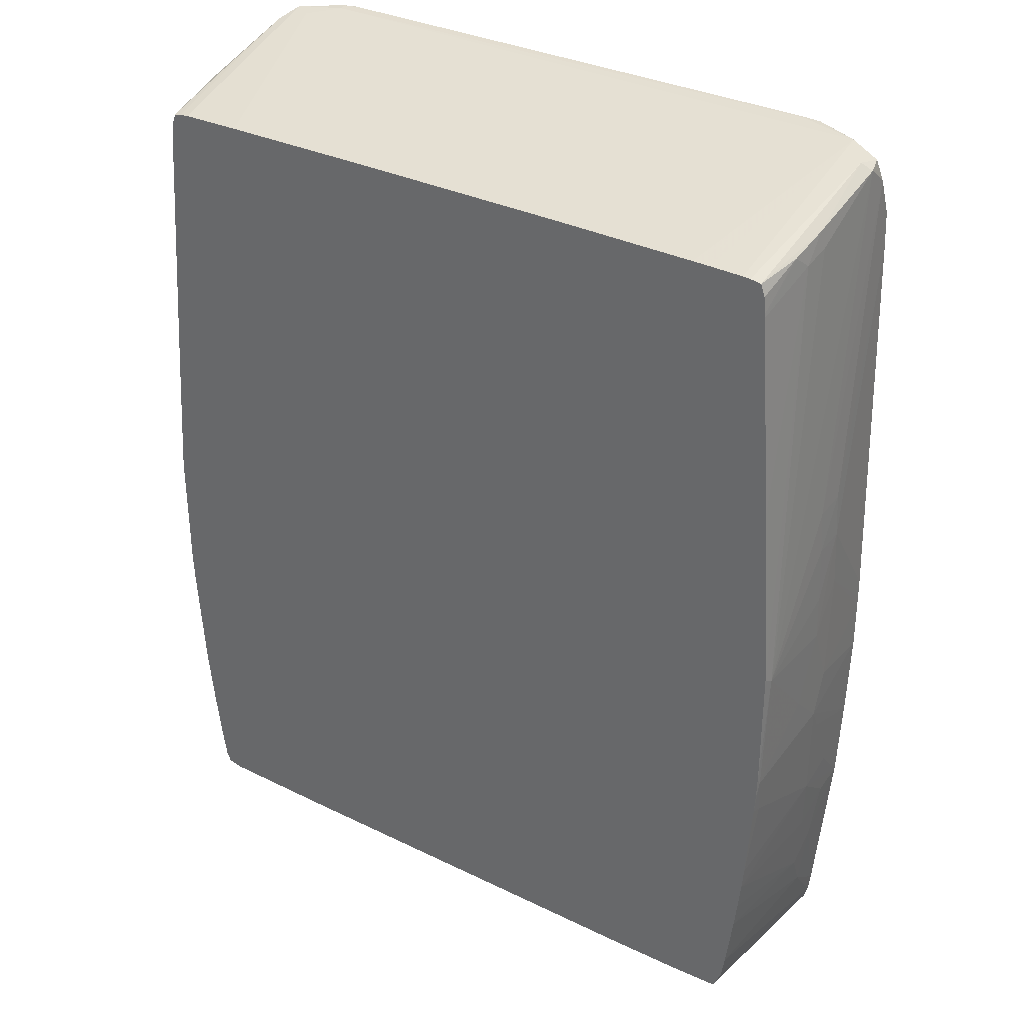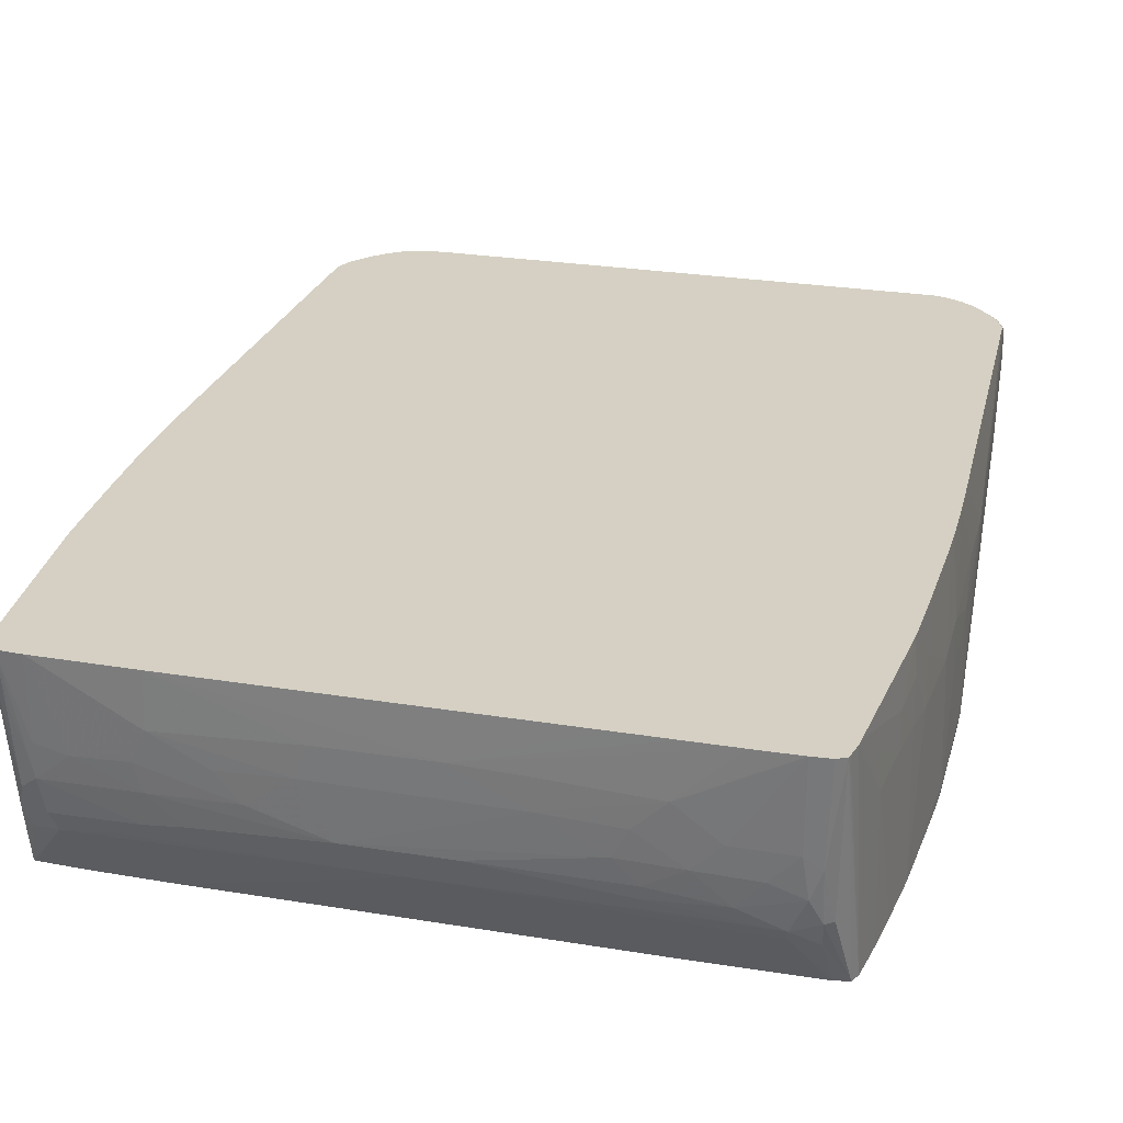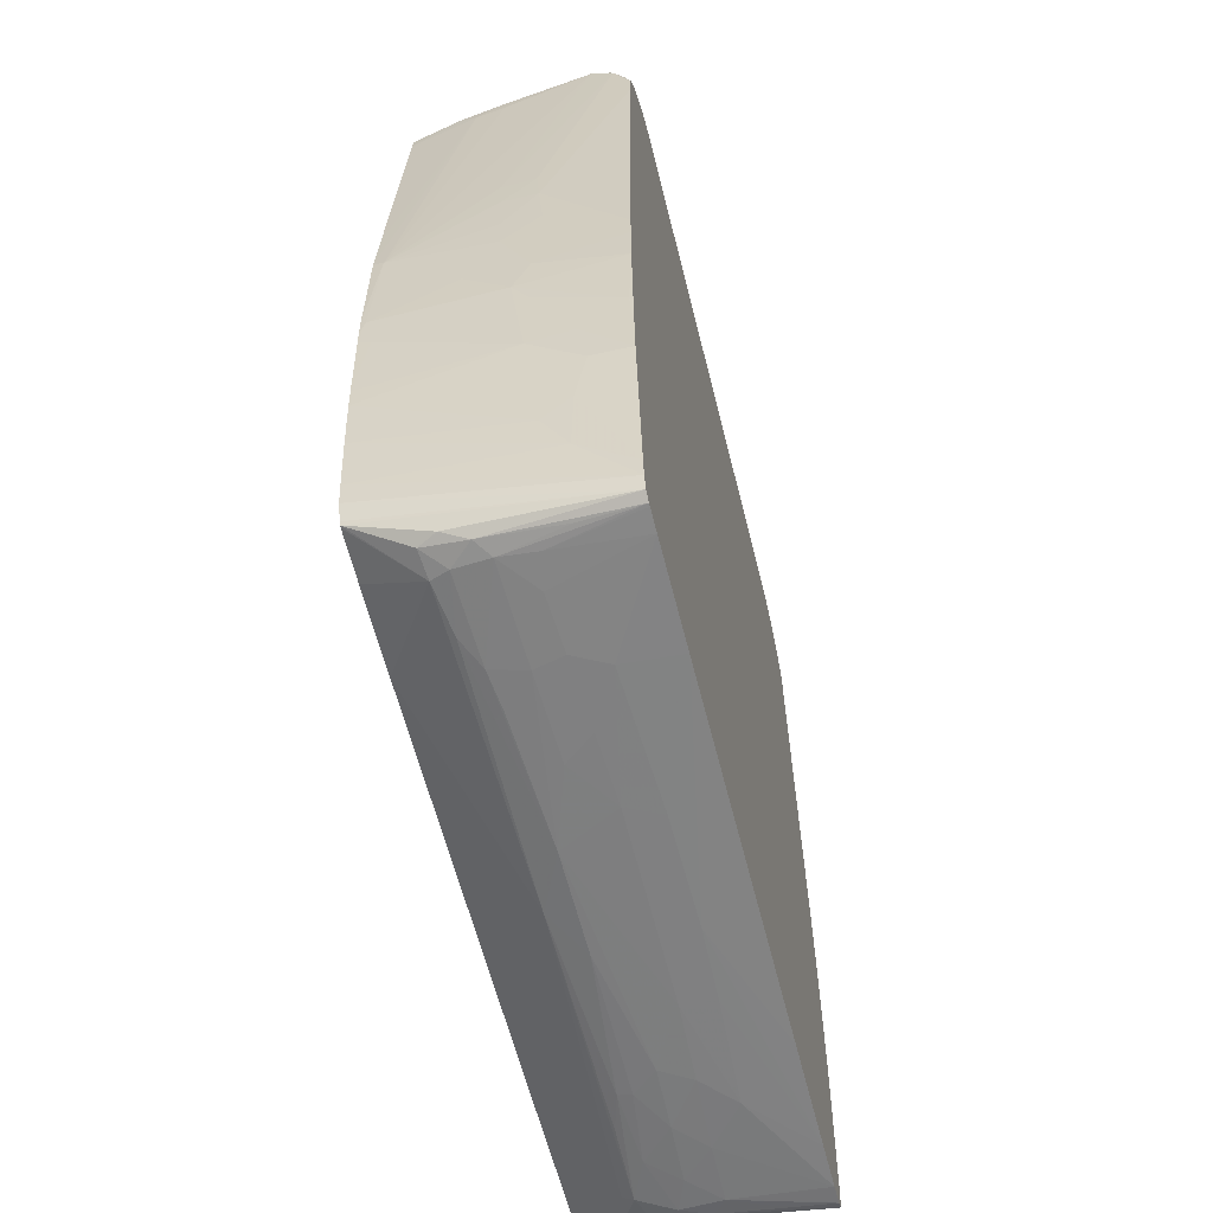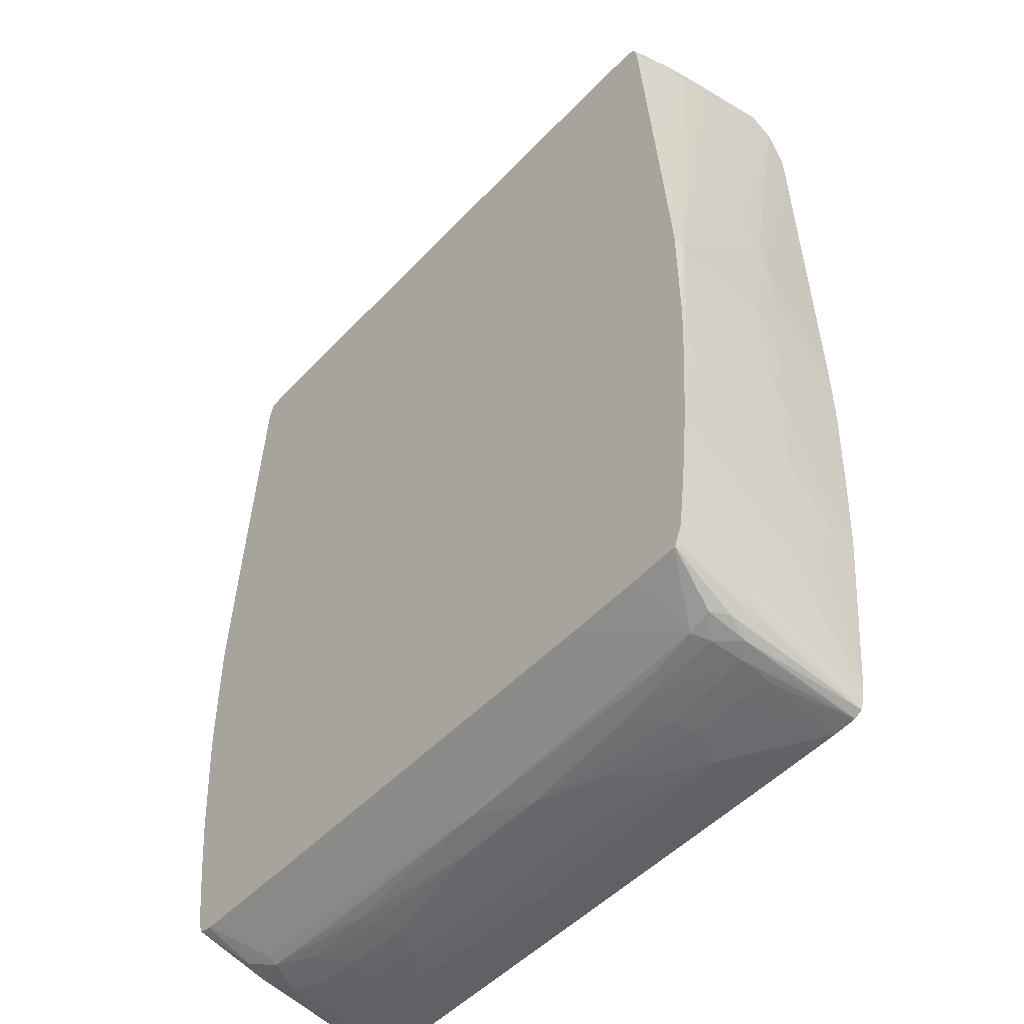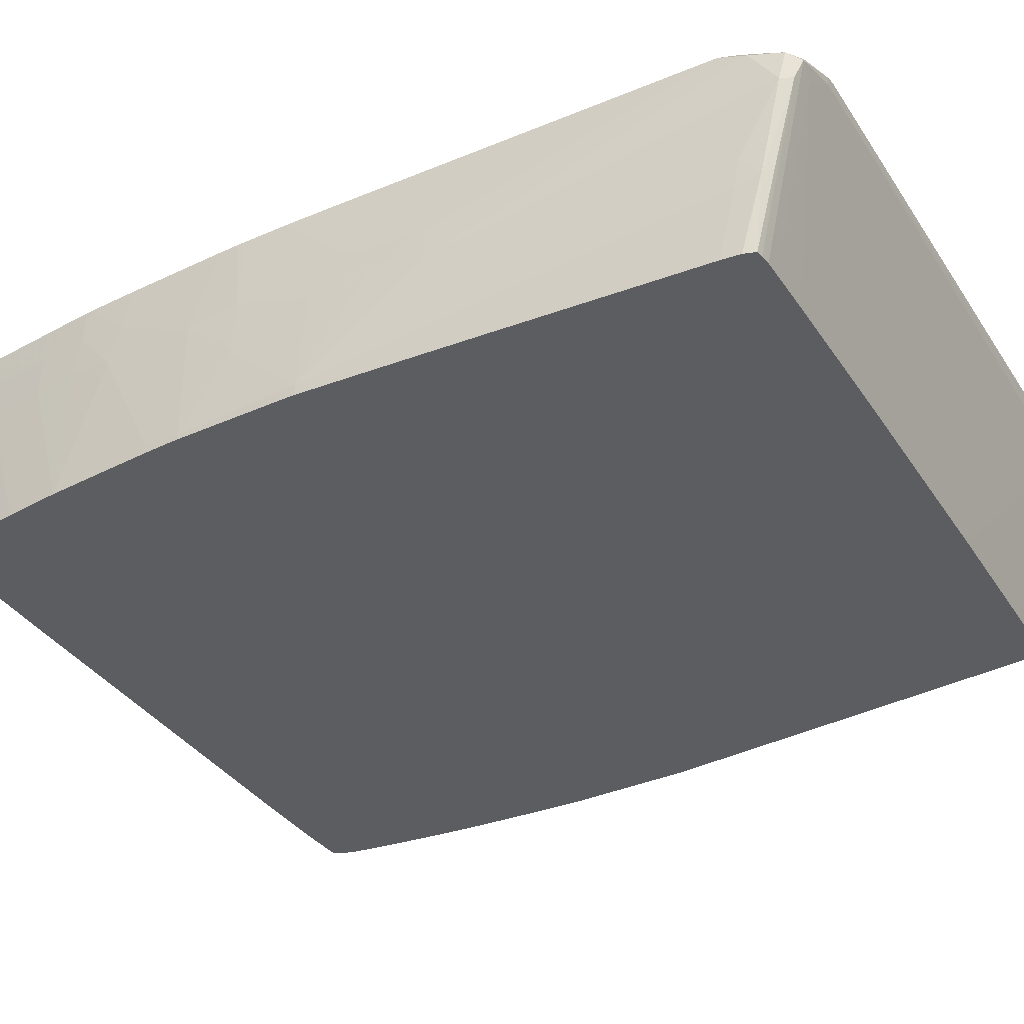
<metadata>
{"format":"obj","ext":"obj","renderer":"f3d","projection":"perspective","resolution":1024,"background":"white","views":[{"elev":33.0,"azim":-146.1,"up":"+Y"},{"elev":26.3,"azim":14.6,"up":"+Z"},{"elev":-61.3,"azim":-75.9,"up":"+Y"},{"elev":-49.4,"azim":-131.0,"up":"+Y"},{"elev":-36.8,"azim":119.6,"up":"+Z"}]}
</metadata>
<code>
v -0.008817 -6.39e-05 0.02063
v -0.008767 -0.001861 0.02234
v -0.008758 -0.0002633 0.02303
v -0.008746 0.0007868 0.023
v -0.008717 0.002183 0.02296
v -0.008677 0.003219 0.02291
v -0.008289 0.01098 0.02475
v -0.008291 0.009983 0.02265
v -0.008265 0.009832 0.02196
v -0.008784 7.789e-05 0.02039
v -0.008788 -0.002844 0.02039
v -0.008791 -0.00305 0.0205
v -0.008734 -0.002838 0.02334
v -0.008705 0.0008245 0.02388
v -0.008696 0.002227 0.02377
v -0.008729 -0.001821 0.02372
v -0.008667 0.003279 0.0237
v -0.00831 0.01055 0.02528
v -0.008181 0.01106 0.02516
v -0.008043 0.01115 0.02464
v -0.008234 0.01041 0.02252
v -0.008182 0.01016 0.02153
v -0.008129 0.009265 0.02039
v -0.008479 0.004411 0.02039
v -0.008664 0.001797 0.02039
v -0.008767 -0.003465 0.02039
v -0.008745 -0.003881 0.02039
v -0.008739 -0.003972 0.02067
v -0.008591 -0.005423 0.02363
v -0.008688 -0.00344 0.0237
v -0.008526 -0.004247 0.0256
v -0.008588 -0.002175 0.02568
v -0.008595 -0.002184 0.02558
v -0.008584 -0.0009899 0.02568
v -0.008582 -0.0007418 0.02568
v -0.008577 -0.0002965 0.02568
v -0.008601 0.0006495 0.02518
v -0.008341 0.008831 0.02568
v -0.00831 0.00962 0.02568
v -0.008239 0.009863 0.02568
v -0.008188 0.01036 0.02554
v -0.007375 0.01125 0.0255
v -0.007537 0.01134 0.02526
v -0.007812 0.01091 0.02551
v -0.007548 0.01005 0.02039
v -0.007722 0.01004 0.02039
v -0.007979 0.009998 0.02039
v -0.008079 0.009726 0.02039
v -0.00812 0.009354 0.02039
v -0.008615 -0.005833 0.02039
v -0.008572 -0.006371 0.02039
v -0.008458 -0.006872 0.02387
v -0.008469 -0.006382 0.02481
v -0.008426 -0.006325 0.02568
v -0.00855 -0.005206 0.02462
v -0.008463 -0.005494 0.02568
v -0.008517 -0.004298 0.02568
v -0.00852 -0.004209 0.02568
v -0.008182 0.01001 0.02568
v -0.007956 0.01034 0.02568
v -0.007756 0.0106 0.02568
v -0.00692 0.01124 0.02568
v -0.006696 0.01133 0.02568
v -0.006508 0.01138 0.02568
v -0.007425 0.01092 0.02568
v -0.007163 0.01112 0.02568
v -0.006127 0.01139 0.02563
v 0.006732 0.01137 0.02542
v 0.002205 0.01009 0.02039
v -0.002929 0.01009 0.02039
v -0.006346 0.01007 0.02039
v -0.006768 0.01006 0.02039
v -0.008503 -0.007047 0.02039
v -0.008322 -0.008345 0.02391
v -0.00836 -0.007736 0.02455
v -0.008056 -0.01029 0.02568
v -0.006135 0.01139 0.02568
v -0.005949 0.01139 0.02568
v 0.006337 0.01139 0.02568
v 0.006764 0.01139 0.0256
v 0.007849 0.01129 0.02514
v 0.007464 0.01124 0.02492
v 0.003557 0.01009 0.02039
v -0.008434 -0.007683 0.02039
v -0.008203 -0.009338 0.02447
v -0.008001 -0.01076 0.02568
v 0.006535 0.01139 0.02568
v 0.006775 0.0113 0.02568
v 0.007045 0.01118 0.02568
v 0.007652 0.01125 0.02536
v 0.008158 0.01103 0.02521
v 0.00802 0.01112 0.02457
v 0.00757 0.01005 0.02039
v 0.007464 0.01005 0.02039
v 0.007182 0.01006 0.02039
v 0.006121 0.01007 0.02039
v -0.008263 -0.009016 0.02039
v -0.0079 -0.01108 0.02568
v -0.008179 -0.009557 0.02039
v 0.007221 0.01108 0.02568
v 0.007671 0.01099 0.02554
v 0.008063 0.01064 0.02549
v 0.008128 0.01008 0.02568
v 0.008168 0.009985 0.02568
v 0.008287 0.01026 0.02541
v 0.008254 0.01089 0.02445
v 0.008206 0.01032 0.02216
v 0.008006 0.01056 0.02247
v 0.007797 0.01003 0.02039
v -0.007784 -0.01067 0.02208
v -0.007606 -0.01089 0.02263
v -0.007694 -0.01119 0.02568
v -0.00802 -0.00994 0.02039
v -0.007982 -0.01002 0.02039
v 0.007435 0.01093 0.02568
v 0.007716 0.01062 0.02568
v 0.007903 0.0104 0.02568
v 0.008297 0.009615 0.02568
v 0.008665 0.002927 0.02372
v 0.008677 0.002874 0.02292
v 0.008278 0.009901 0.02267
v 0.008253 0.009748 0.02199
v 0.008134 0.009963 0.02119
v 0.008063 0.009726 0.02039
v 0.007965 0.009998 0.02039
v -0.007572 -0.01068 0.02166
v -0.007142 -0.01088 0.02213
v -0.007242 -0.01099 0.02292
v -0.007584 -0.01108 0.02438
v -0.007627 -0.01119 0.02568
v -0.007205 -0.01107 0.02374
v -0.007934 -0.01002 0.02039
v -0.006972 -0.01079 0.02172
v 0.008322 0.008753 0.02568
v 0.008542 0.0004456 0.02568
v 0.008566 -0.0007573 0.02568
v 0.008689 0.001002 0.02386
v 0.008741 8.675e-05 0.02302
v 0.008717 0.001487 0.02298
v 0.008801 -6.39e-05 0.02063
v 0.008113 0.009265 0.02039
v 0.00807 0.009664 0.02039
v 0.008466 0.004371 0.02039
v -0.005846 -0.01087 0.02188
v -0.005187 -0.01096 0.02221
v -0.00504 -0.01107 0.02299
v -0.006465 -0.01109 0.02357
v -0.00713 -0.01122 0.02568
v -0.006841 -0.01007 0.02039
v -8e-06 -0.01091 0.02187
v -0.004949 -0.01009 0.02039
v 0.00857 -0.001843 0.02568
v 0.008713 -0.001821 0.02372
v 0.008751 -0.001861 0.02234
v 0.008775 -0.00305 0.0205
v 0.008765 -0.003035 0.02039
v 0.008775 -0.0002987 0.02039
v 0.00877 -6.612e-05 0.02039
v 0.008637 0.001912 0.02039
v -0.001343 -0.01107 0.02248
v -0.004316 -0.01099 0.02231
v -0.003095 -0.01111 0.02306
v -0.005221 -0.01113 0.02365
v -0.004875 -0.0112 0.0244
v -0.004801 -0.01124 0.02568
v 0.006961 -0.01083 0.02183
v 0.005155 -0.01088 0.0219
v 0.004293 -0.01096 0.02215
v 0.0009853 -0.01106 0.02249
v 0.004619 -0.01009 0.02039
v 0.006945 -0.01071 0.02159
v 0.008568 -0.002102 0.02568
v 0.008558 -0.002565 0.02568
v 0.008696 -0.003139 0.02352
v 0.008727 -0.002321 0.02293
v 0.008723 -0.003972 0.02067
v 0.008729 -0.003881 0.02039
v 0.008751 -0.003465 0.02039
v 0.003789 -0.0111 0.02303
v 0.002387 -0.01117 0.02379
v -0.002053 -0.01117 0.02381
v -0.003635 -0.01116 0.02373
v -0.001727 -0.01122 0.02457
v 0.003724 -0.01124 0.02568
v 0.0007646 -0.01122 0.02459
v 0.007582 -0.01079 0.02206
v 0.00732 -0.01094 0.02262
v 0.005999 -0.01094 0.02224
v 0.00772 -0.01005 0.02039
v 0.007554 -0.01062 0.02151
v 0.004307 -0.01101 0.02246
v 0.006187 -0.01007 0.02039
v 0.007649 -0.01006 0.02039
v 0.008479 -0.004856 0.02568
v 0.008475 -0.005084 0.02561
v 0.008534 -0.005206 0.02462
v 0.008575 -0.005423 0.02363
v 0.008639 -0.005199 0.02039
v 0.008546 -0.006513 0.02039
v 0.0052 -0.01107 0.02298
v 0.004148 -0.01116 0.02371
v 0.004859 -0.0112 0.0244
v 0.002405 -0.01121 0.02454
v 0.004962 -0.01123 0.02567
v 0.004988 -0.01123 0.02568
v 0.006193 -0.01123 0.02568
v 0.007768 -0.01067 0.02208
v 0.007565 -0.01097 0.02327
v 0.008027 -0.009987 0.02039
v 0.00719 -0.01106 0.02358
v 0.006564 -0.01101 0.02291
v 0.008447 -0.005574 0.02568
v 0.008416 -0.006216 0.02568
v 0.008453 -0.006382 0.02481
v 0.008479 -0.006506 0.02383
v 0.008373 -0.007612 0.02391
v 0.008222 -0.009027 0.02387
v 0.008401 -0.007818 0.02039
v 0.005828 -0.01111 0.02361
v 0.007233 -0.01122 0.02568
v 0.00789 -0.01109 0.02568
v 0.007678 -0.01119 0.02568
v 0.00757 -0.01109 0.02454
v 0.008128 -0.00977 0.02039
v 0.007649 -0.01119 0.02568
v 0.00841 -0.006325 0.02568
v 0.008401 -0.00644 0.02568
v 0.008354 -0.007541 0.02471
v 0.008161 -0.009335 0.02479
v 0.008278 -0.008784 0.02039
v 0.008009 -0.01047 0.02568
v 0.007992 -0.01062 0.02568
v 0.007913 -0.01101 0.02568
v 0.008237 -0.009083 0.02039
v 0.008332 -0.007178 0.02568
f 1 2 3
f 1 3 4
f 1 4 5
f 1 5 6
f 1 6 7
f 1 7 8
f 1 8 9
f 1 9 10
f 1 10 11
f 1 11 12
f 1 12 2
f 2 12 13
f 2 13 3
f 3 14 15
f 3 15 4
f 3 13 16
f 3 16 14
f 4 15 5
f 5 15 17
f 5 17 6
f 6 17 18
f 6 18 7
f 7 18 19
f 7 19 20
f 7 20 21
f 7 21 8
f 8 21 9
f 9 21 22
f 9 22 23
f 9 23 24
f 9 24 25
f 9 25 10
f 10 25 24
f 10 24 23
f 10 23 49
f 10 49 48
f 10 48 47
f 10 47 46
f 10 46 45
f 10 45 72
f 10 72 71
f 10 71 70
f 10 70 69
f 10 69 83
f 10 83 96
f 10 96 95
f 10 95 94
f 10 94 93
f 10 93 109
f 10 109 125
f 10 125 124
f 10 124 142
f 10 142 141
f 10 141 143
f 10 143 159
f 10 159 158
f 10 158 157
f 10 157 156
f 10 156 178
f 10 178 177
f 10 177 198
f 10 198 199
f 10 199 218
f 10 218 230
f 10 230 234
f 10 234 224
f 10 224 209
f 10 209 189
f 10 189 193
f 10 193 192
f 10 192 170
f 10 170 151
f 10 151 149
f 10 149 132
f 10 132 114
f 10 114 113
f 10 113 99
f 10 99 97
f 10 97 84
f 10 84 73
f 10 73 51
f 10 51 50
f 10 50 27
f 10 27 26
f 10 26 11
f 11 26 12
f 12 26 27
f 12 27 28
f 12 28 13
f 13 28 29
f 13 29 30
f 13 30 31
f 13 31 32
f 13 32 33
f 13 33 16
f 14 16 34
f 14 34 35
f 14 35 36
f 14 36 15
f 15 36 37
f 15 37 38
f 15 38 17
f 16 33 32
f 16 32 34
f 17 38 18
f 18 38 39
f 18 39 40
f 18 40 41
f 18 41 19
f 19 42 43
f 19 43 20
f 19 41 44
f 19 44 42
f 20 43 45
f 20 45 46
f 20 46 47
f 20 47 21
f 21 47 22
f 22 47 48
f 22 48 49
f 22 49 23
f 27 50 28
f 28 50 29
f 29 50 51
f 29 51 52
f 29 52 53
f 29 53 54
f 29 54 55
f 29 55 30
f 30 55 31
f 31 55 56
f 31 56 57
f 31 57 58
f 31 58 32
f 32 58 57
f 32 57 56
f 32 56 54
f 32 54 76
f 32 76 86
f 32 86 98
f 32 98 112
f 32 112 130
f 32 130 148
f 32 148 165
f 32 165 184
f 32 184 205
f 32 205 206
f 32 206 220
f 32 220 225
f 32 225 222
f 32 222 221
f 32 221 233
f 32 233 232
f 32 232 231
f 32 231 235
f 32 235 227
f 32 227 226
f 32 226 213
f 32 213 212
f 32 212 194
f 32 194 173
f 32 173 172
f 32 172 152
f 32 152 136
f 32 136 135
f 32 135 134
f 32 134 118
f 32 118 104
f 32 104 103
f 32 103 117
f 32 117 116
f 32 116 115
f 32 115 100
f 32 100 89
f 32 89 88
f 32 88 87
f 32 87 79
f 32 79 78
f 32 78 77
f 32 77 64
f 32 64 63
f 32 63 62
f 32 62 66
f 32 66 65
f 32 65 61
f 32 61 60
f 32 60 59
f 32 59 40
f 32 40 39
f 32 39 38
f 32 38 36
f 32 36 35
f 32 35 34
f 36 38 37
f 40 59 41
f 41 59 60
f 41 60 61
f 41 61 44
f 42 62 63
f 42 63 64
f 42 64 43
f 42 44 65
f 42 65 66
f 42 66 62
f 43 64 67
f 43 67 68
f 43 68 69
f 43 69 70
f 43 70 71
f 43 71 72
f 43 72 45
f 44 61 65
f 51 73 74
f 51 74 52
f 52 74 75
f 52 75 53
f 53 75 54
f 54 56 55
f 54 75 76
f 64 77 67
f 67 78 79
f 67 79 80
f 67 80 68
f 67 77 78
f 68 80 81
f 68 81 82
f 68 82 83
f 68 83 69
f 73 84 74
f 74 84 85
f 74 85 75
f 75 85 76
f 76 85 86
f 79 87 80
f 80 88 89
f 80 89 90
f 80 90 81
f 80 87 88
f 81 90 91
f 81 91 92
f 81 92 93
f 81 93 94
f 81 94 82
f 82 94 95
f 82 95 96
f 82 96 83
f 84 97 85
f 85 97 86
f 86 97 99
f 86 99 98
f 89 100 90
f 90 100 101
f 90 101 91
f 91 101 102
f 91 102 103
f 91 103 104
f 91 104 105
f 91 105 106
f 91 106 92
f 92 106 107
f 92 107 108
f 92 108 109
f 92 109 93
f 98 110 111
f 98 111 112
f 98 99 113
f 98 113 114
f 98 114 110
f 100 115 101
f 101 115 116
f 101 116 102
f 102 116 117
f 102 117 103
f 104 118 105
f 105 118 119
f 105 119 120
f 105 120 106
f 106 120 121
f 106 121 107
f 107 121 122
f 107 122 123
f 107 123 124
f 107 124 125
f 107 125 108
f 108 125 109
f 110 126 111
f 110 114 126
f 111 127 128
f 111 128 129
f 111 129 112
f 111 126 127
f 112 129 128
f 112 128 131
f 112 131 130
f 114 132 133
f 114 133 126
f 118 134 119
f 119 135 136
f 119 136 137
f 119 137 138
f 119 138 139
f 119 139 140
f 119 140 120
f 119 134 135
f 120 140 121
f 121 140 122
f 122 141 142
f 122 142 123
f 122 140 143
f 122 143 141
f 123 142 124
f 126 133 127
f 127 133 144
f 127 144 145
f 127 145 128
f 128 146 147
f 128 147 131
f 128 145 146
f 130 131 148
f 131 147 148
f 132 149 133
f 133 150 144
f 133 149 151
f 133 151 150
f 136 152 153
f 136 153 137
f 137 153 138
f 138 153 154
f 138 154 140
f 138 140 139
f 140 155 156
f 140 156 157
f 140 157 158
f 140 158 159
f 140 159 143
f 140 154 155
f 144 150 160
f 144 160 145
f 145 160 161
f 145 161 146
f 146 161 160
f 146 160 162
f 146 162 163
f 146 163 147
f 147 163 164
f 147 164 148
f 148 164 165
f 150 166 167
f 150 167 168
f 150 168 169
f 150 169 160
f 150 151 170
f 150 170 171
f 150 171 166
f 152 172 153
f 153 172 173
f 153 173 174
f 153 174 175
f 153 175 154
f 154 175 174
f 154 174 155
f 155 174 176
f 155 176 177
f 155 177 178
f 155 178 156
f 160 169 179
f 160 179 180
f 160 180 181
f 160 181 162
f 162 181 182
f 162 182 163
f 163 182 164
f 164 182 181
f 164 181 183
f 164 183 165
f 165 183 185
f 165 185 184
f 166 186 187
f 166 187 188
f 166 188 168
f 166 168 167
f 166 171 189
f 166 189 190
f 166 190 186
f 168 188 191
f 168 191 169
f 169 191 179
f 170 192 171
f 171 192 193
f 171 193 189
f 173 194 174
f 174 194 195
f 174 195 196
f 174 196 197
f 174 197 176
f 176 198 177
f 176 197 199
f 176 199 198
f 179 191 200
f 179 200 201
f 179 201 180
f 180 201 202
f 180 202 203
f 180 203 185
f 180 185 181
f 181 185 183
f 184 204 205
f 184 185 204
f 185 206 204
f 185 203 206
f 186 207 208
f 186 208 187
f 186 190 209
f 186 209 207
f 187 208 210
f 187 210 211
f 187 211 188
f 188 211 200
f 188 200 191
f 189 209 190
f 194 212 195
f 195 212 196
f 196 212 213
f 196 213 197
f 197 213 214
f 197 214 215
f 197 215 199
f 199 215 216
f 199 216 217
f 199 217 218
f 200 211 219
f 200 219 201
f 201 219 202
f 202 219 220
f 202 220 206
f 202 206 203
f 204 206 205
f 207 221 208
f 207 209 221
f 208 221 222
f 208 222 223
f 208 223 210
f 209 224 221
f 210 223 222
f 210 222 225
f 210 225 220
f 210 220 219
f 210 219 211
f 213 226 214
f 214 227 228
f 214 228 215
f 214 226 227
f 215 228 216
f 216 228 229
f 216 229 217
f 217 230 218
f 217 229 231
f 217 231 232
f 217 232 230
f 221 224 233
f 224 232 233
f 224 234 232
f 227 235 228
f 228 235 231
f 228 231 229
f 230 232 234

</code>
